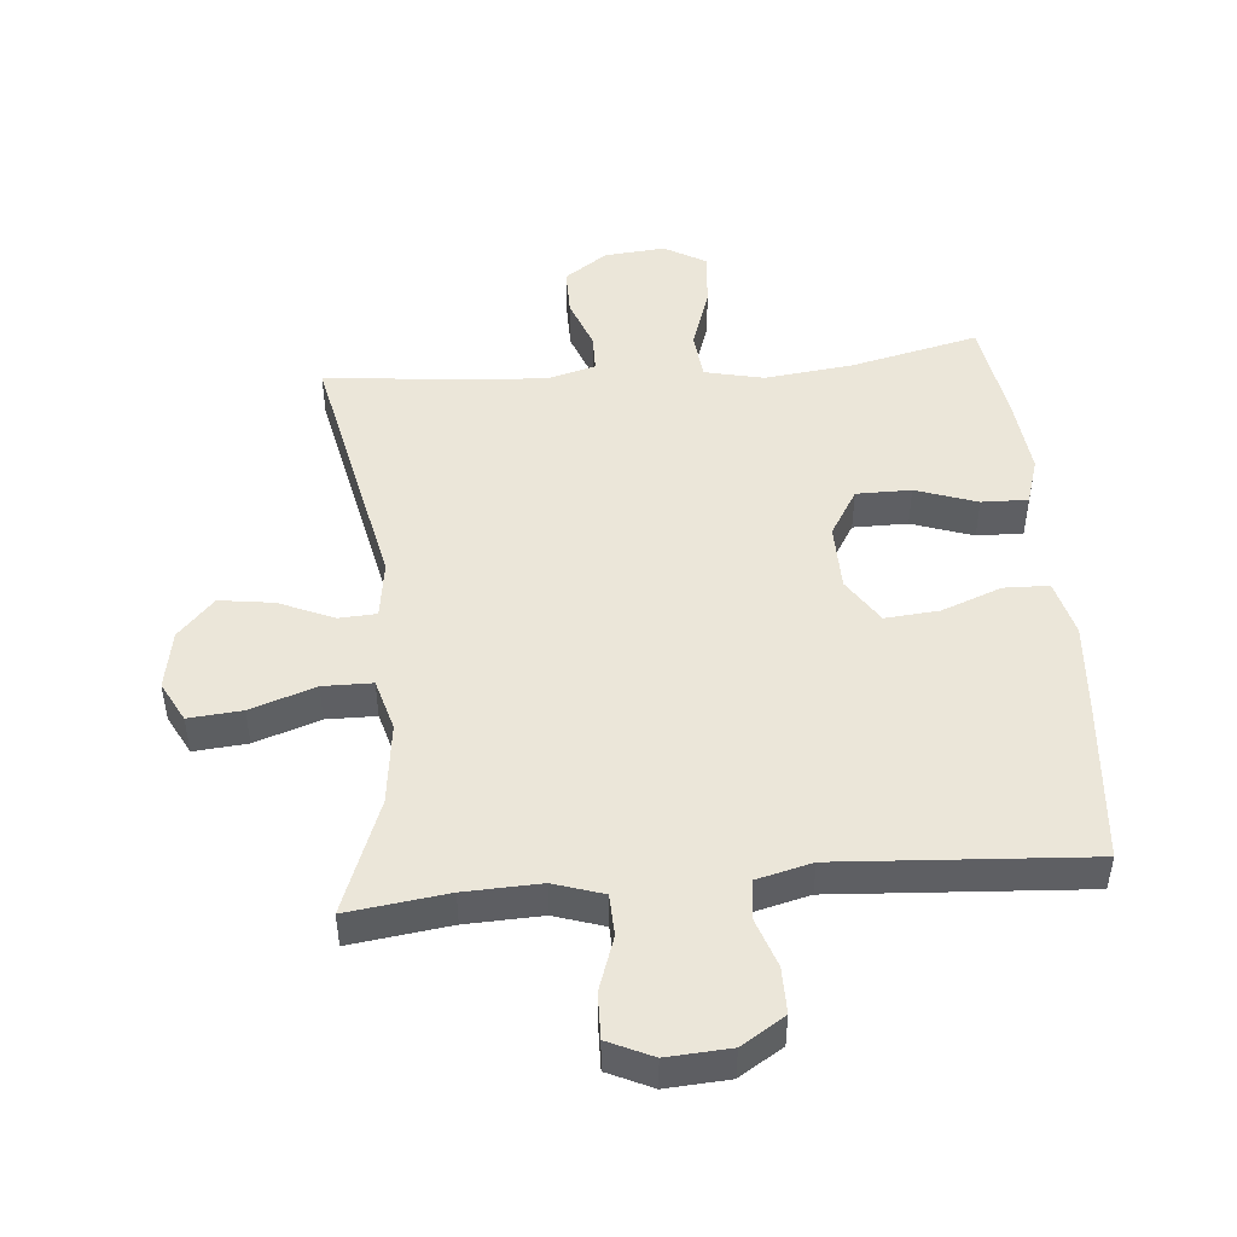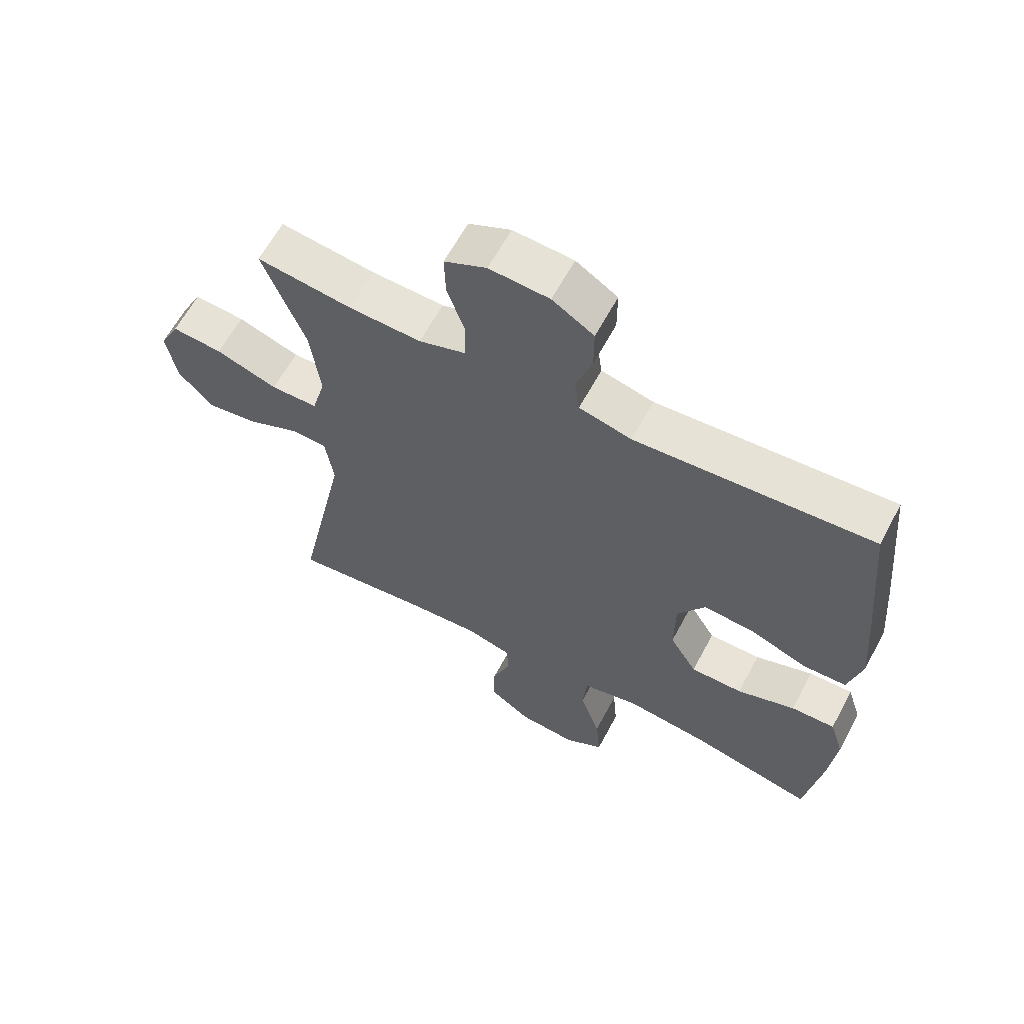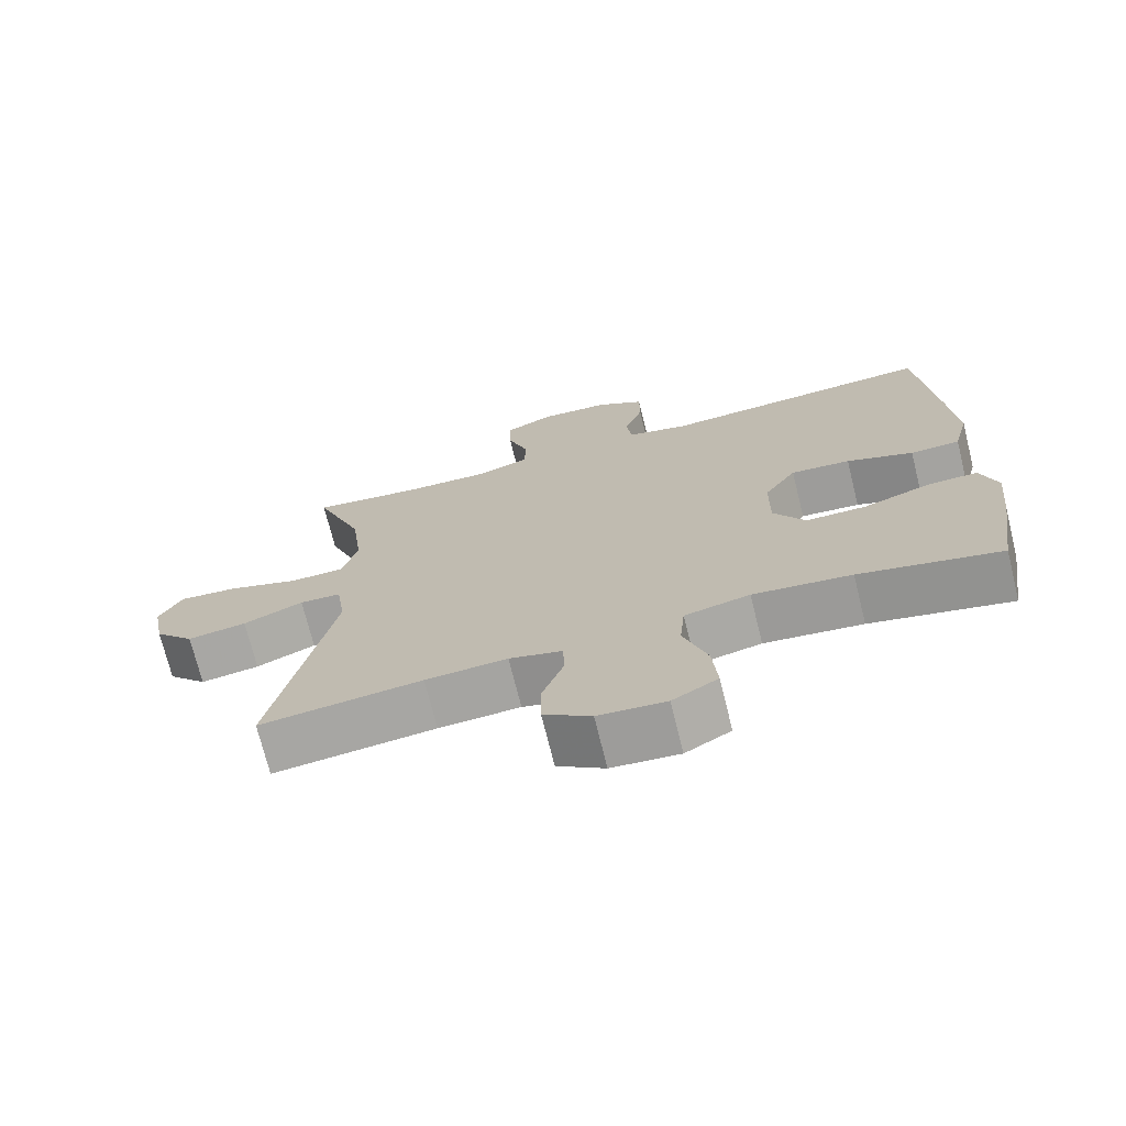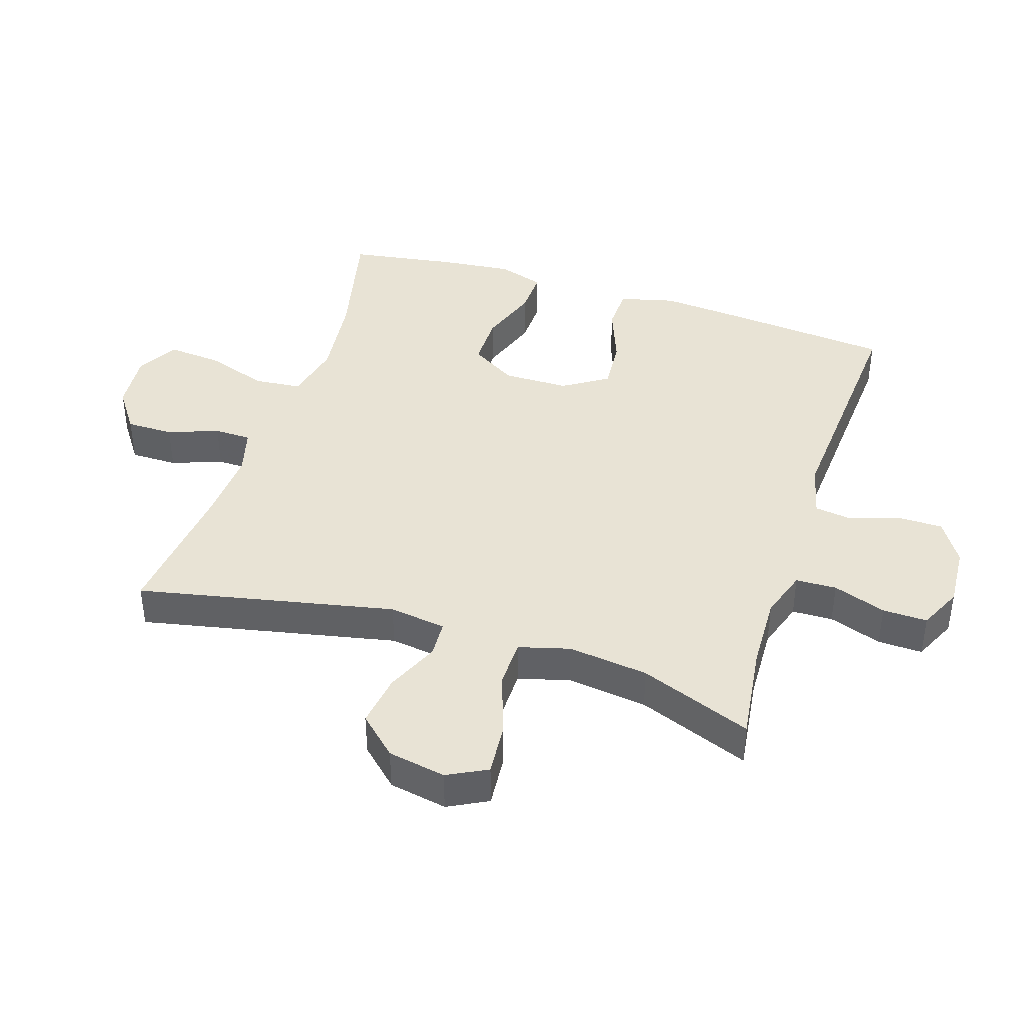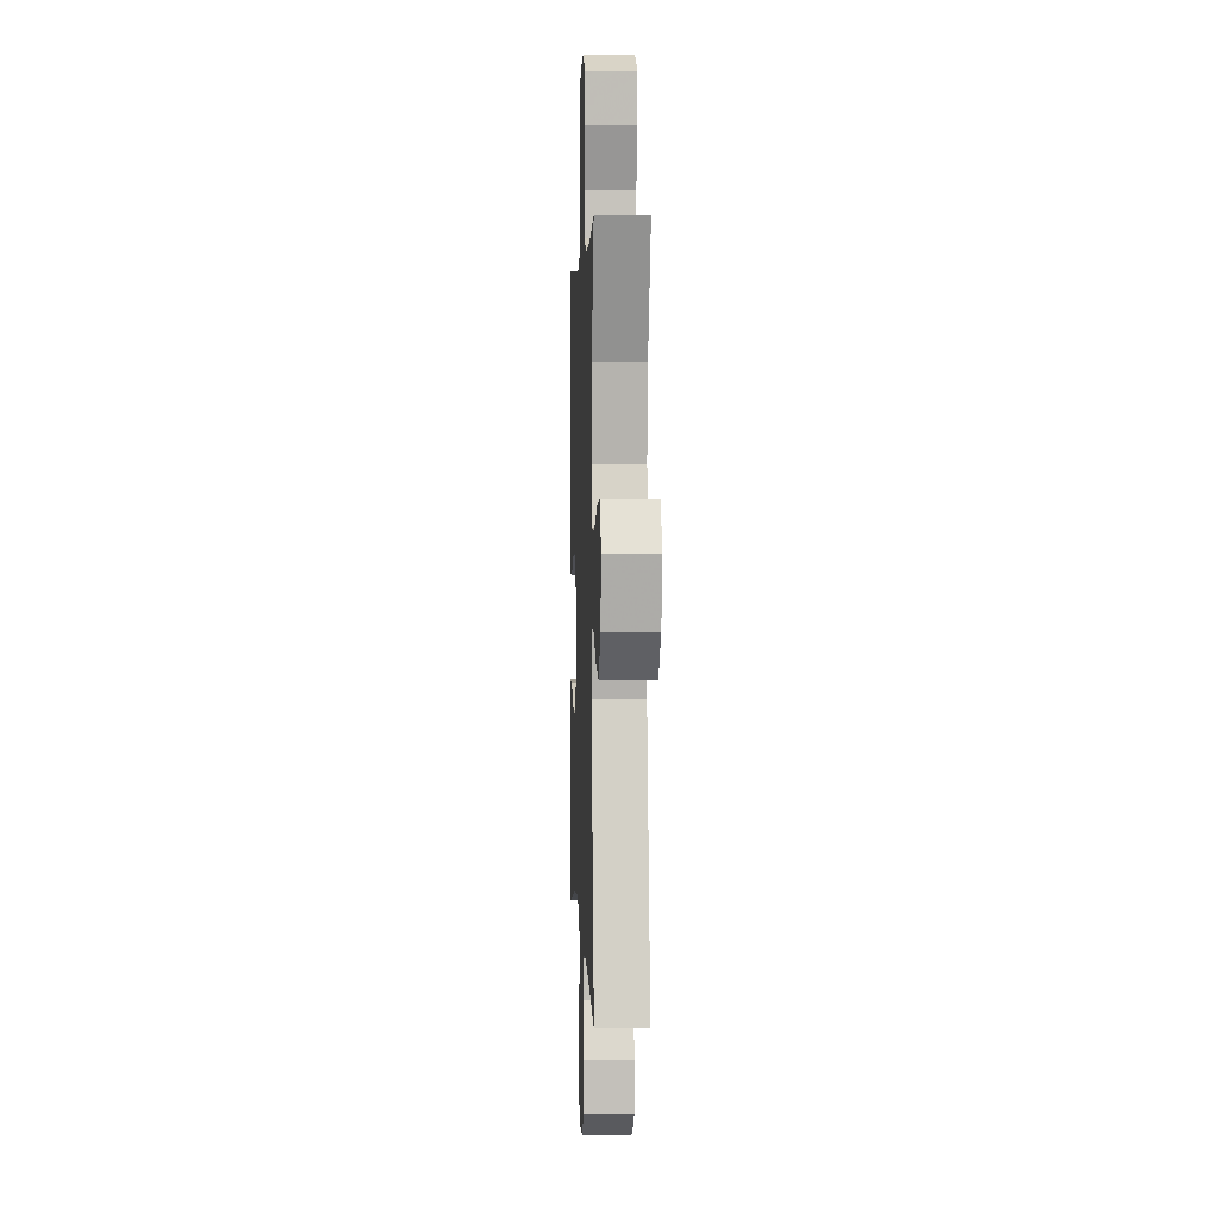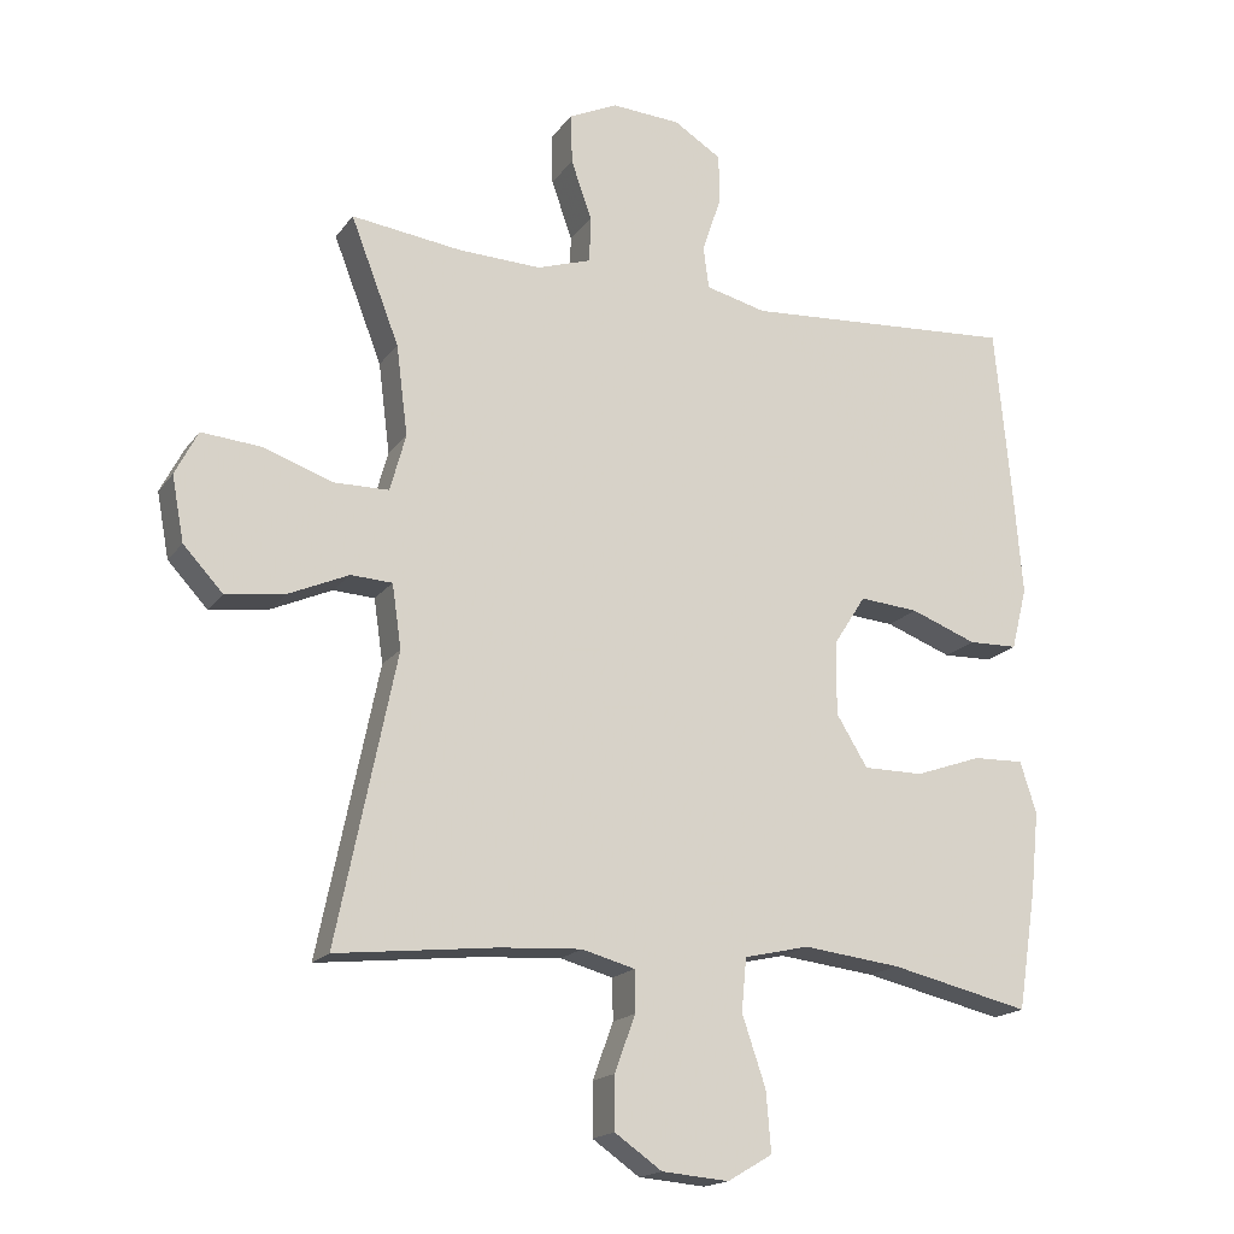
<metadata>
{"format":"obj","ext":"obj","renderer":"f3d","projection":"perspective","resolution":1024,"background":"white","views":[{"elev":47.8,"azim":-5.2,"up":"+Y"},{"elev":62.5,"azim":28.1,"up":"+Z"},{"elev":-72.2,"azim":13.9,"up":"+Z"},{"elev":41.0,"azim":-72.2,"up":"+Y"},{"elev":3.1,"azim":-92.4,"up":"+Z"},{"elev":-17.6,"azim":-24.3,"up":"+Z"}]}
</metadata>
<code>
v -0.5 0.07 0.5
v -0.346 0.07 0.48
v -0.229 0.07 0.476
v -0.153 0.07 0.501
v -0.151 0.07 0.565
v -0.18 0.07 0.648
v -0.182 0.07 0.718
v -0.114 0.07 0.75
v -0.017 0.07 0.744
v 0.05 0.07 0.702
v 0.05 0.07 0.631
v 0.024 0.07 0.554
v 0.032 0.07 0.495
v 0.117 0.07 0.474
v 0.5 0.07 0.5
v 0.524 0.07 0.245
v 0.535 0.07 0.11
v 0.513 0.07 0.023
v 0.444 0.07 0.021
v 0.351 0.07 0.056
v 0.268 0.07 0.063
v 0.223 0.07 -0.007
v 0.222 0.07 -0.11
v 0.266 0.07 -0.182
v 0.35 0.07 -0.182
v 0.444 0.07 -0.149
v 0.515 0.07 -0.147
v 0.538 0.07 -0.219
v 0.526 0.07 -0.334
v 0.5 0.07 -0.5
v 0.304 0.07 -0.455
v 0.167 0.07 -0.439
v 0.076 0.07 -0.46
v 0.069 0.07 -0.534
v 0.102 0.07 -0.632
v 0.109 0.07 -0.716
v 0.046 0.07 -0.753
v -0.048 0.07 -0.745
v -0.114 0.07 -0.699
v -0.114 0.07 -0.625
v -0.085 0.07 -0.546
v -0.086 0.07 -0.488
v -0.16 0.07 -0.468
v -0.274 0.07 -0.475
v -0.5 0.07 -0.5
v -0.417 0.07 -0.098
v -0.43 0.07 -0.009
v -0.488 0.07 -0.006
v -0.572 0.07 -0.043
v -0.655 0.07 -0.055
v -0.711 0.07 0.005
v -0.728 0.07 0.096
v -0.696 0.07 0.158
v -0.614 0.07 0.151
v -0.514 0.07 0.117
v -0.438 0.07 0.118
v -0.416 0.07 0.198
v -0.432 0.07 0.324
v -0.5 0 0.5
v -0.346 0 0.48
v -0.229 0 0.476
v -0.153 0 0.501
v -0.151 0 0.565
v -0.18 0 0.648
v -0.182 0 0.718
v -0.114 0 0.75
v -0.017 0 0.744
v 0.05 0 0.702
v 0.05 0 0.631
v 0.024 0 0.554
v 0.032 0 0.495
v 0.117 0 0.474
v 0.5 0 0.5
v 0.524 0 0.245
v 0.535 0 0.11
v 0.513 0 0.023
v 0.444 0 0.021
v 0.351 0 0.056
v 0.268 0 0.063
v 0.223 0 -0.007
v 0.222 0 -0.11
v 0.266 0 -0.182
v 0.35 0 -0.182
v 0.444 0 -0.149
v 0.515 0 -0.147
v 0.538 0 -0.219
v 0.526 0 -0.334
v 0.5 0 -0.5
v 0.304 0 -0.455
v 0.167 0 -0.439
v 0.076 0 -0.46
v 0.069 0 -0.534
v 0.102 0 -0.632
v 0.109 0 -0.716
v 0.046 0 -0.753
v -0.048 0 -0.745
v -0.114 0 -0.699
v -0.114 0 -0.625
v -0.085 0 -0.546
v -0.086 0 -0.488
v -0.16 0 -0.468
v -0.274 0 -0.475
v -0.5 0 -0.5
v -0.417 0 -0.098
v -0.43 0 -0.009
v -0.488 0 -0.006
v -0.572 0 -0.043
v -0.655 0 -0.055
v -0.711 0 0.005
v -0.728 0 0.096
v -0.696 0 0.158
v -0.614 0 0.151
v -0.514 0 0.117
v -0.438 0 0.118
v -0.416 0 0.198
v -0.432 0 0.324
f 53 54 55
f 52 53 55
f 51 52 55
f 50 51 55
f 49 50 55
f 48 49 55
f 47 48 55 56
f 46 47 56 57
f 44 45 46
f 43 44 46 57
f 39 40 41
f 38 39 41
f 37 38 41
f 36 37 41
f 35 36 41
f 34 35 41
f 33 34 41 42
f 43 57 58
f 42 43 58
f 33 42 58
f 32 33 58
f 29 30 31
f 28 29 31
f 27 28 31
f 26 27 31
f 25 26 31
f 18 19 20
f 17 18 20
f 16 17 20
f 15 16 20
f 14 15 20
f 13 14 20 21
f 10 11 12
f 9 10 12
f 8 9 12
f 7 8 12
f 6 7 12
f 5 6 12
f 4 5 12 13
f 13 21 22
f 4 13 22
f 3 4 22
f 58 1 2
f 3 22 23
f 2 3 23
f 58 2 23
f 32 58 23
f 24 25 31 32
f 23 24 32
f 113 112 111
f 113 111 110
f 113 110 109
f 113 109 108
f 113 108 107
f 113 107 106
f 114 113 106 105
f 115 114 105 104
f 104 103 102
f 115 104 102 101
f 99 98 97
f 99 97 96
f 99 96 95
f 99 95 94
f 99 94 93
f 99 93 92
f 100 99 92 91
f 116 115 101
f 116 101 100
f 116 100 91
f 116 91 90
f 89 88 87
f 89 87 86
f 89 86 85
f 89 85 84
f 89 84 83
f 78 77 76
f 78 76 75
f 78 75 74
f 78 74 73
f 78 73 72
f 79 78 72 71
f 70 69 68
f 70 68 67
f 70 67 66
f 70 66 65
f 70 65 64
f 70 64 63
f 71 70 63 62
f 80 79 71
f 80 71 62
f 80 62 61
f 60 59 116
f 81 80 61
f 81 61 60
f 81 60 116
f 81 116 90
f 90 89 83 82
f 90 82 81
f 1 59 60 2
f 2 60 61 3
f 3 61 62 4
f 4 62 63 5
f 5 63 64 6
f 6 64 65 7
f 7 65 66 8
f 8 66 67 9
f 9 67 68 10
f 10 68 69 11
f 11 69 70 12
f 12 70 71 13
f 13 71 72 14
f 14 72 73 15
f 15 73 74 16
f 16 74 75 17
f 17 75 76 18
f 18 76 77 19
f 19 77 78 20
f 20 78 79 21
f 21 79 80 22
f 22 80 81 23
f 23 81 82 24
f 24 82 83 25
f 25 83 84 26
f 26 84 85 27
f 27 85 86 28
f 28 86 87 29
f 29 87 88 30
f 30 88 89 31
f 31 89 90 32
f 32 90 91 33
f 33 91 92 34
f 34 92 93 35
f 35 93 94 36
f 36 94 95 37
f 37 95 96 38
f 38 96 97 39
f 39 97 98 40
f 40 98 99 41
f 41 99 100 42
f 42 100 101 43
f 43 101 102 44
f 44 102 103 45
f 45 103 104 46
f 46 104 105 47
f 47 105 106 48
f 48 106 107 49
f 49 107 108 50
f 50 108 109 51
f 51 109 110 52
f 52 110 111 53
f 53 111 112 54
f 54 112 113 55
f 55 113 114 56
f 56 114 115 57
f 57 115 116 58
f 58 116 59 1

</code>
